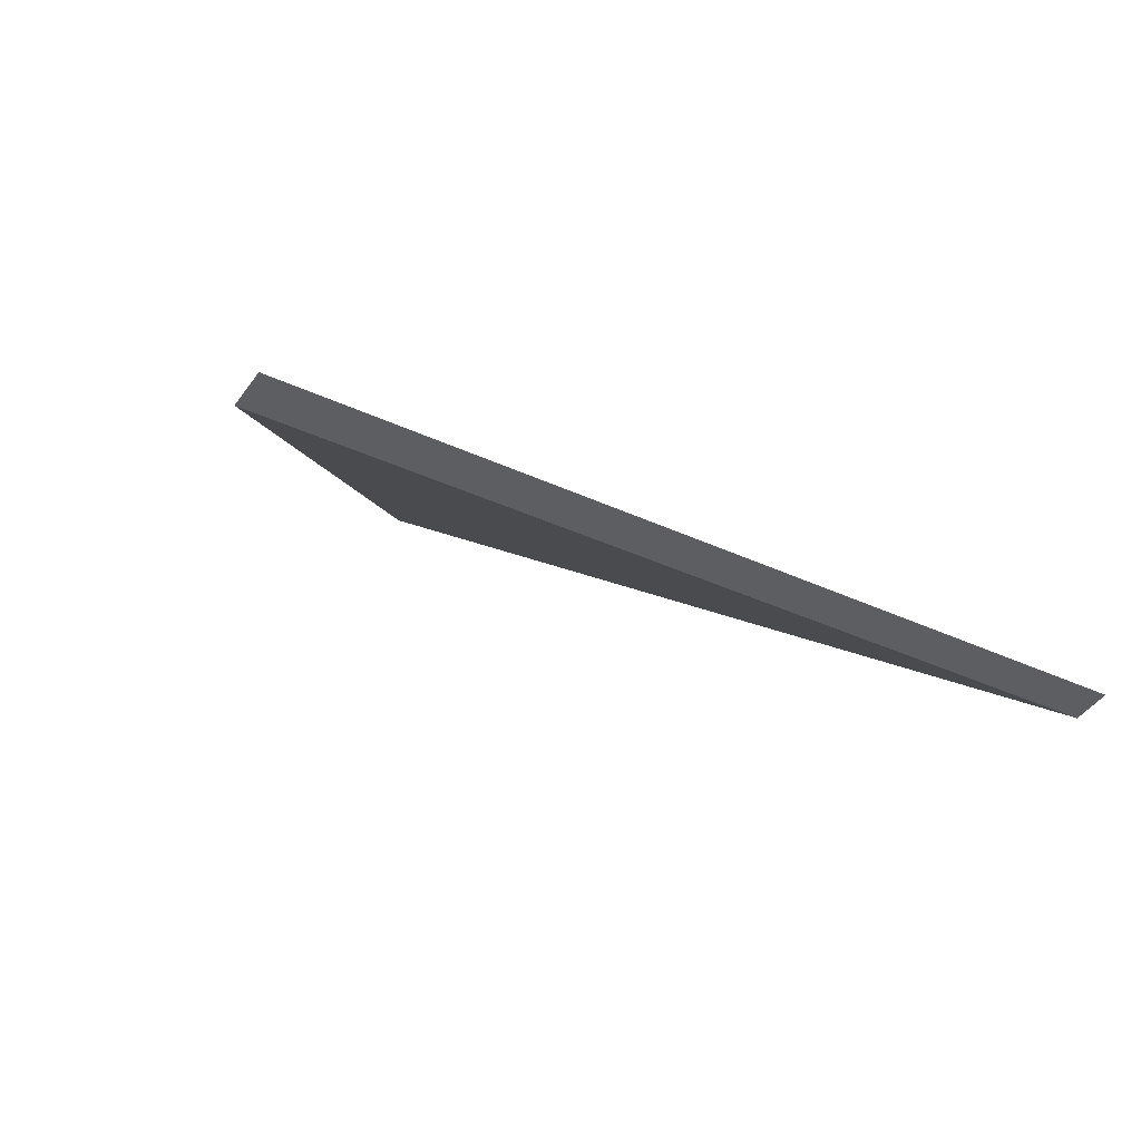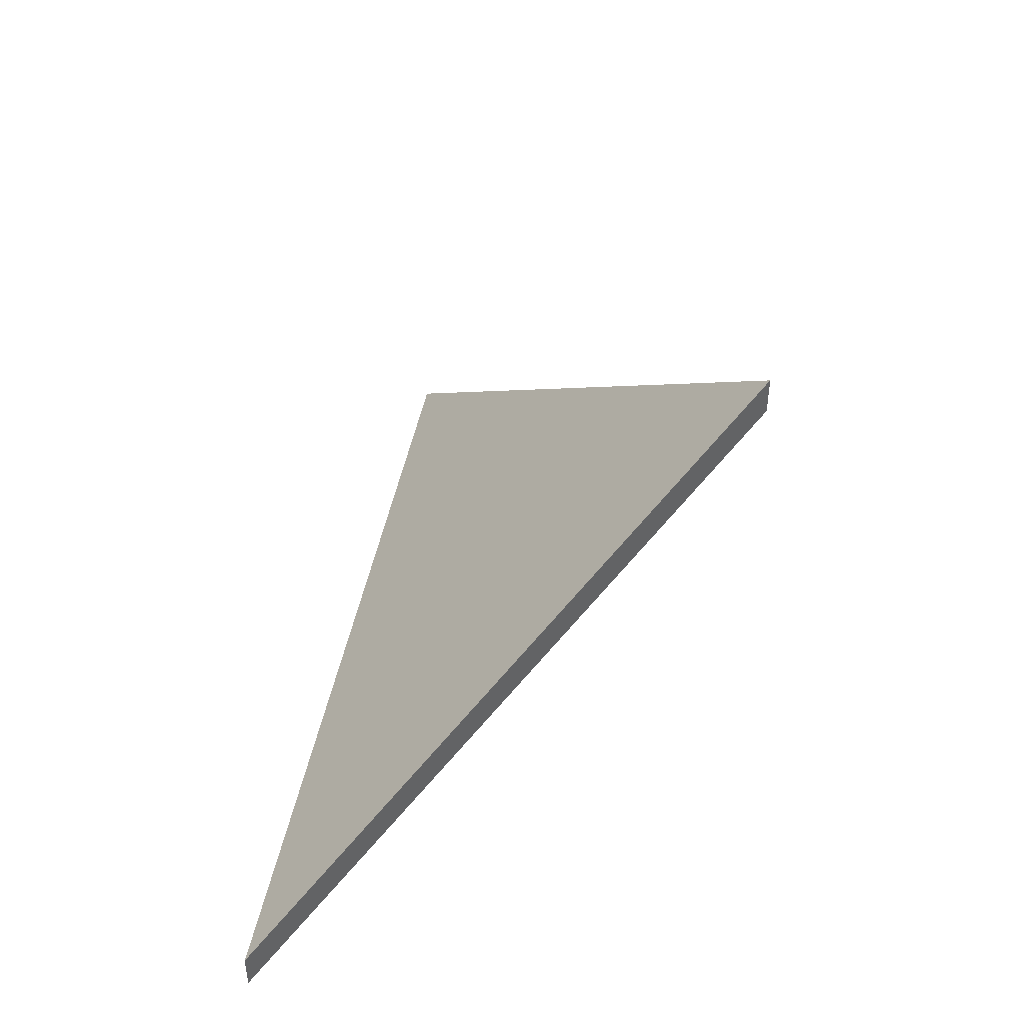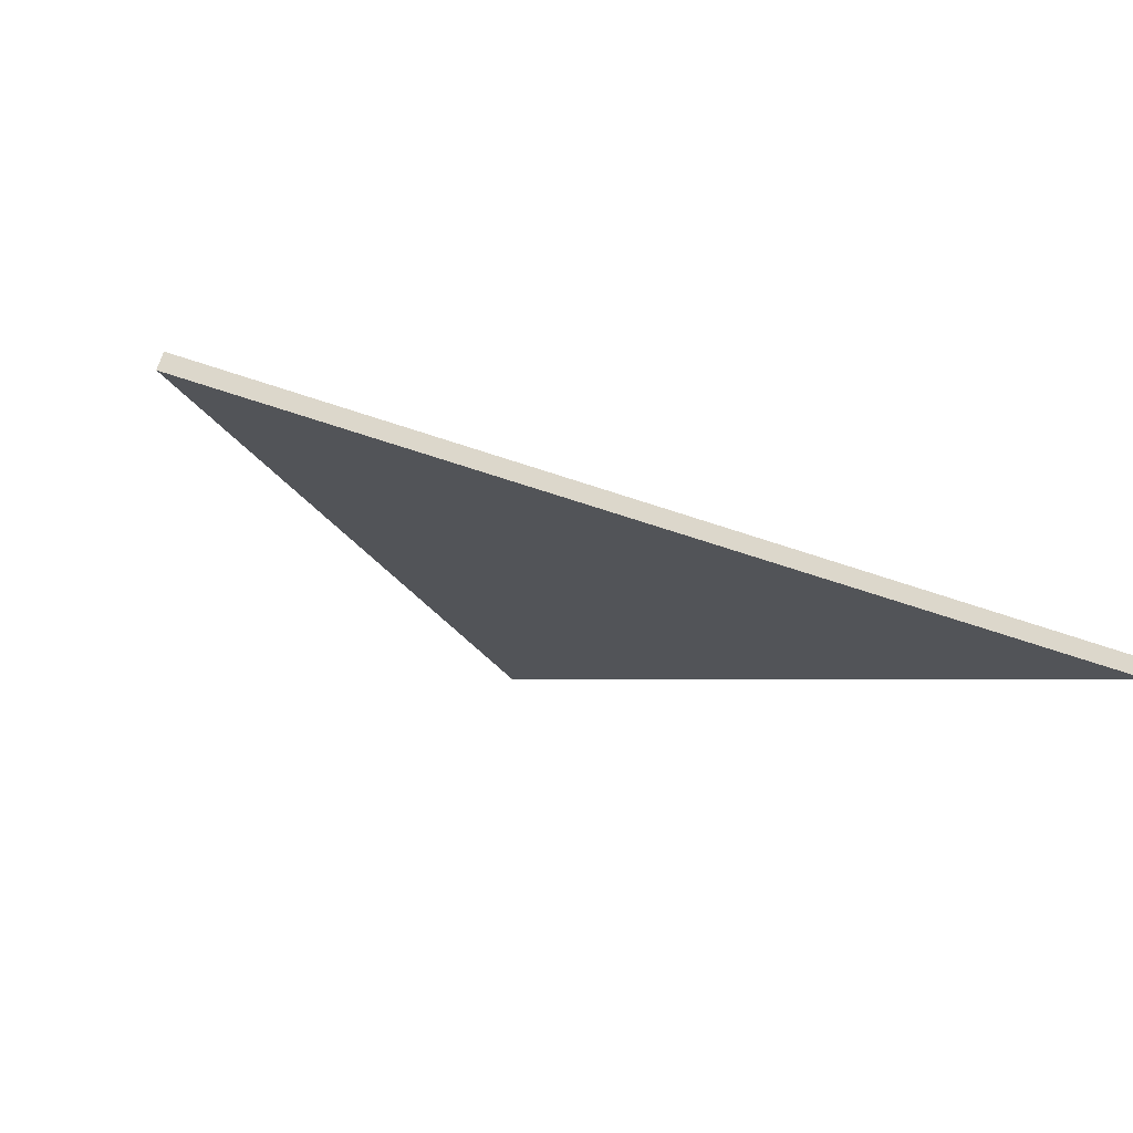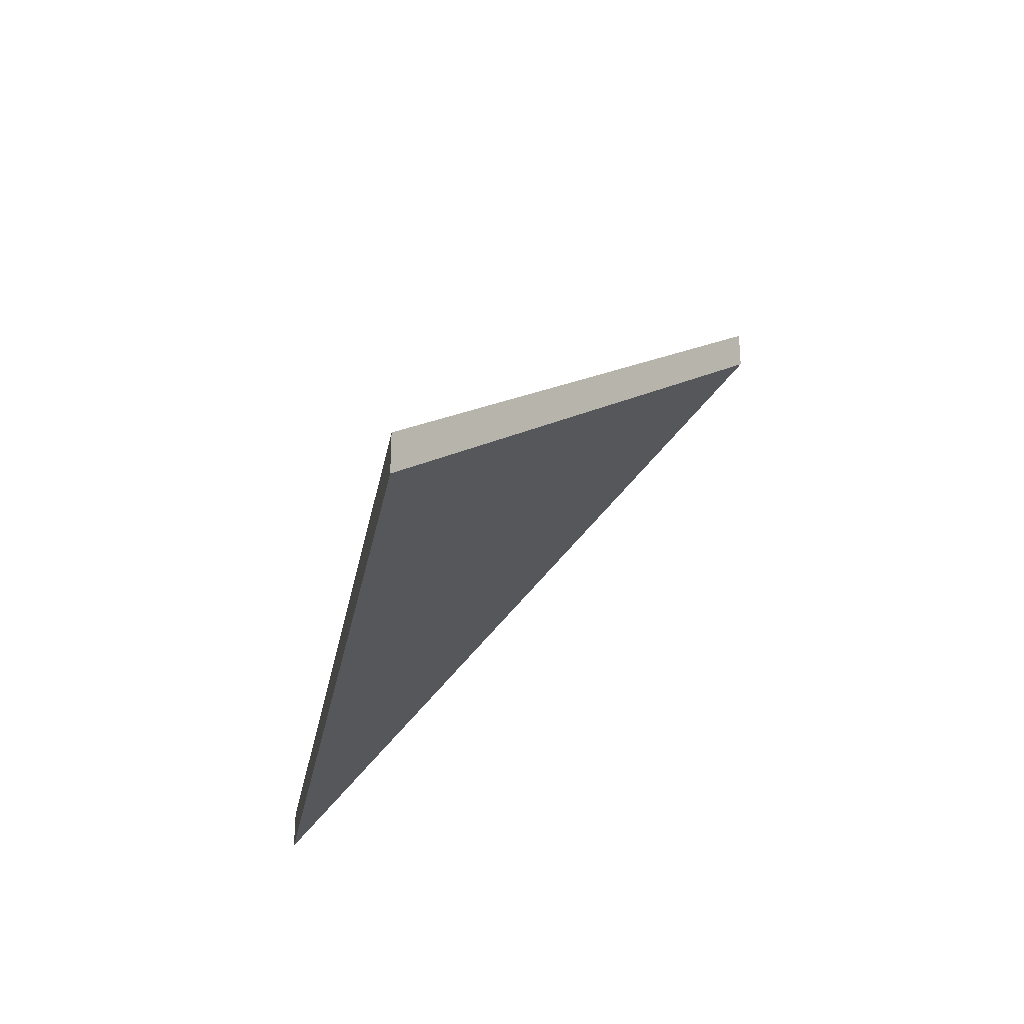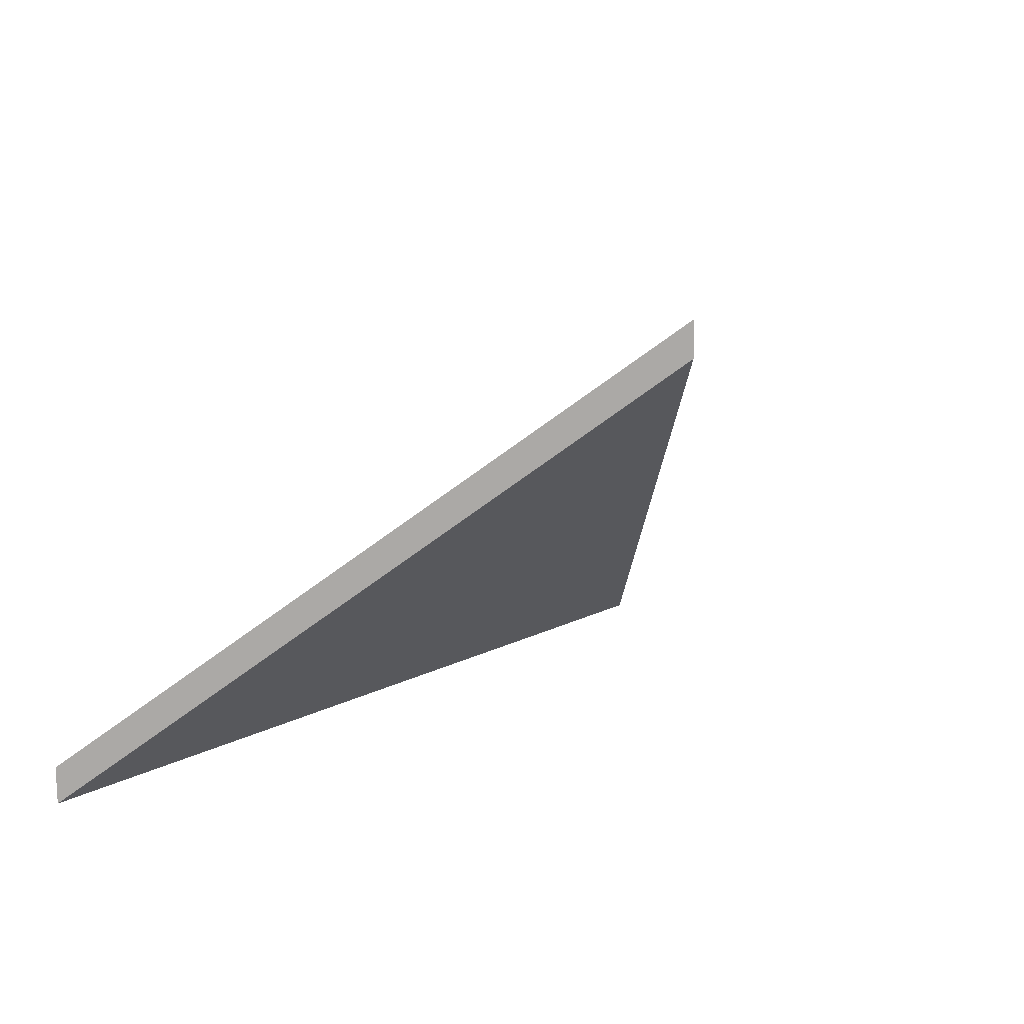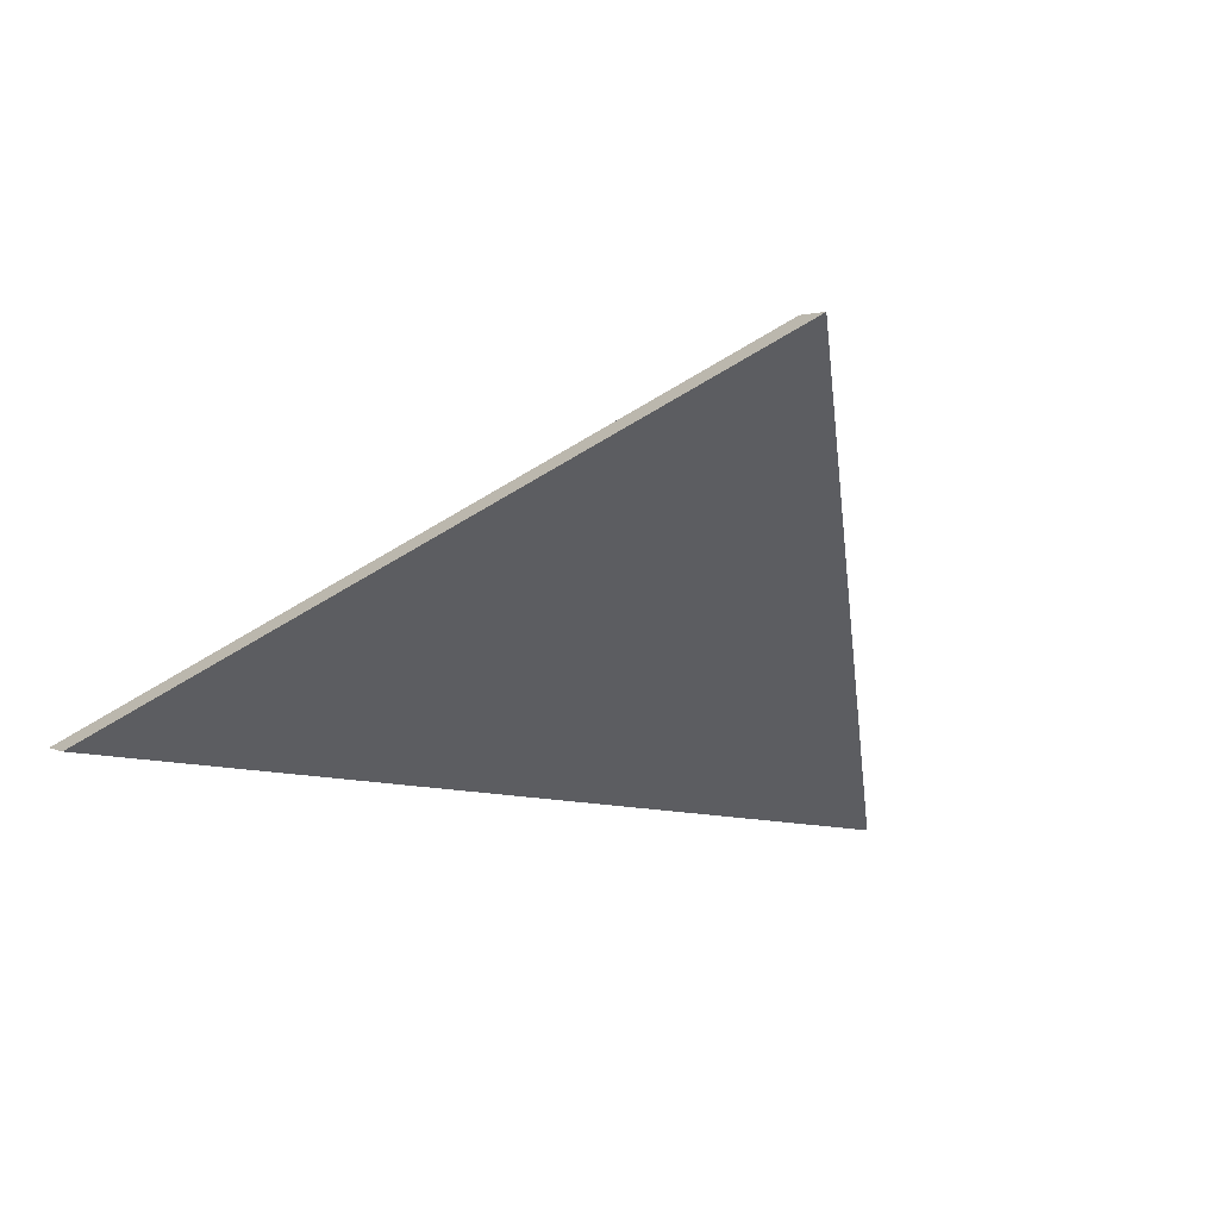
<metadata>
{"format":"obj","ext":"obj","renderer":"f3d","projection":"perspective","resolution":1024,"background":"white","views":[{"elev":-46.3,"azim":-33.7,"up":"+Z"},{"elev":43.1,"azim":-88.4,"up":"+Y"},{"elev":-61.4,"azim":152.4,"up":"+Y"},{"elev":-29.1,"azim":-108.7,"up":"+Y"},{"elev":14.8,"azim":-56.3,"up":"+Y"},{"elev":2.3,"azim":149.4,"up":"+Z"}]}
</metadata>
<code>
v -6.71 0.1812 -4.433
v -6.77 0.1812 -4.442
v -6.745 0.2115 -4.408
v -6.71 0.1786 -4.433
v -6.745 0.2089 -4.408
v -6.77 0.1786 -4.442
v -6.745 0.2089 -4.408
v -6.71 0.1786 -4.433
v -6.71 0.1812 -4.433
v -6.745 0.2115 -4.408
v -6.77 0.1786 -4.442
v -6.745 0.2089 -4.408
v -6.745 0.2115 -4.408
v -6.77 0.1812 -4.442
v -6.71 0.1786 -4.433
v -6.77 0.1786 -4.442
v -6.77 0.1812 -4.442
v -6.71 0.1812 -4.433
f 1 2 3
f 4 5 6
f 7 8 9
f 7 9 10
f 11 12 13
f 11 13 14
f 15 16 17
f 15 17 18

</code>
